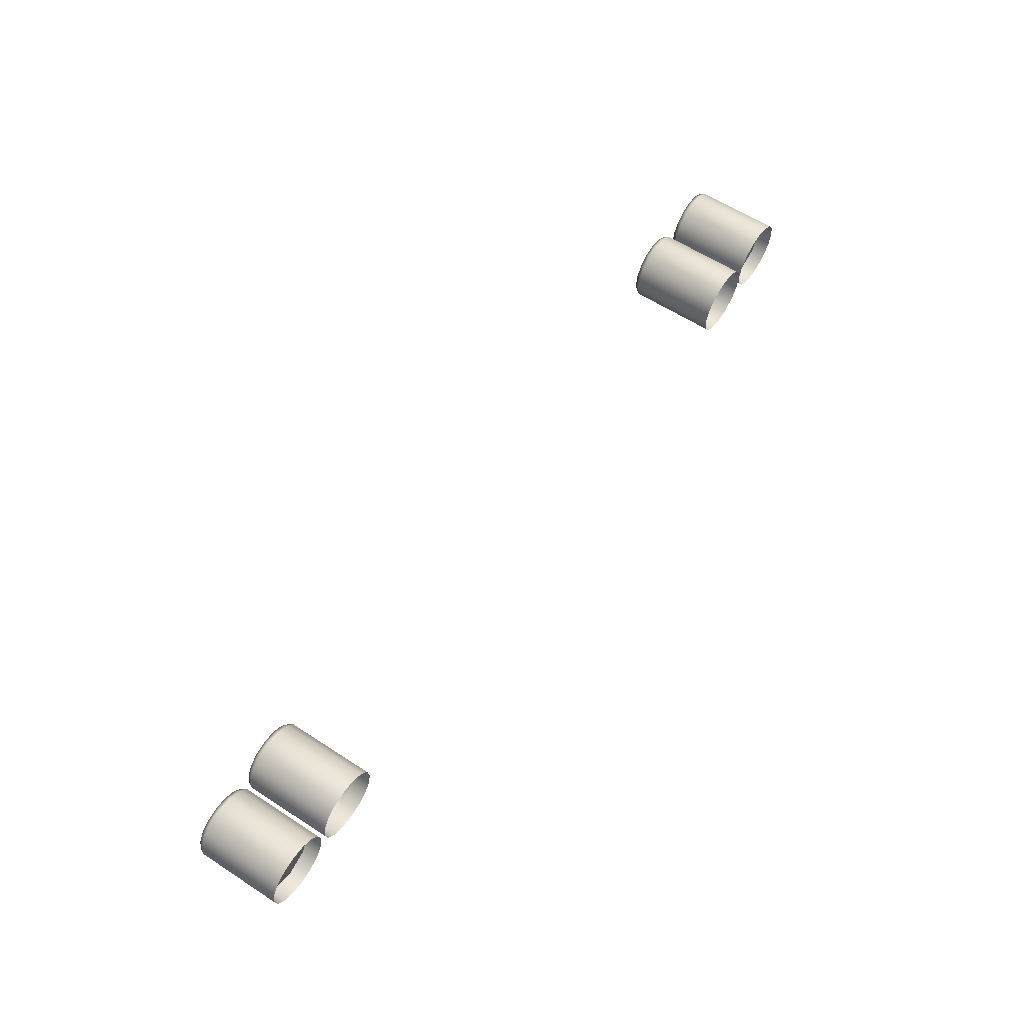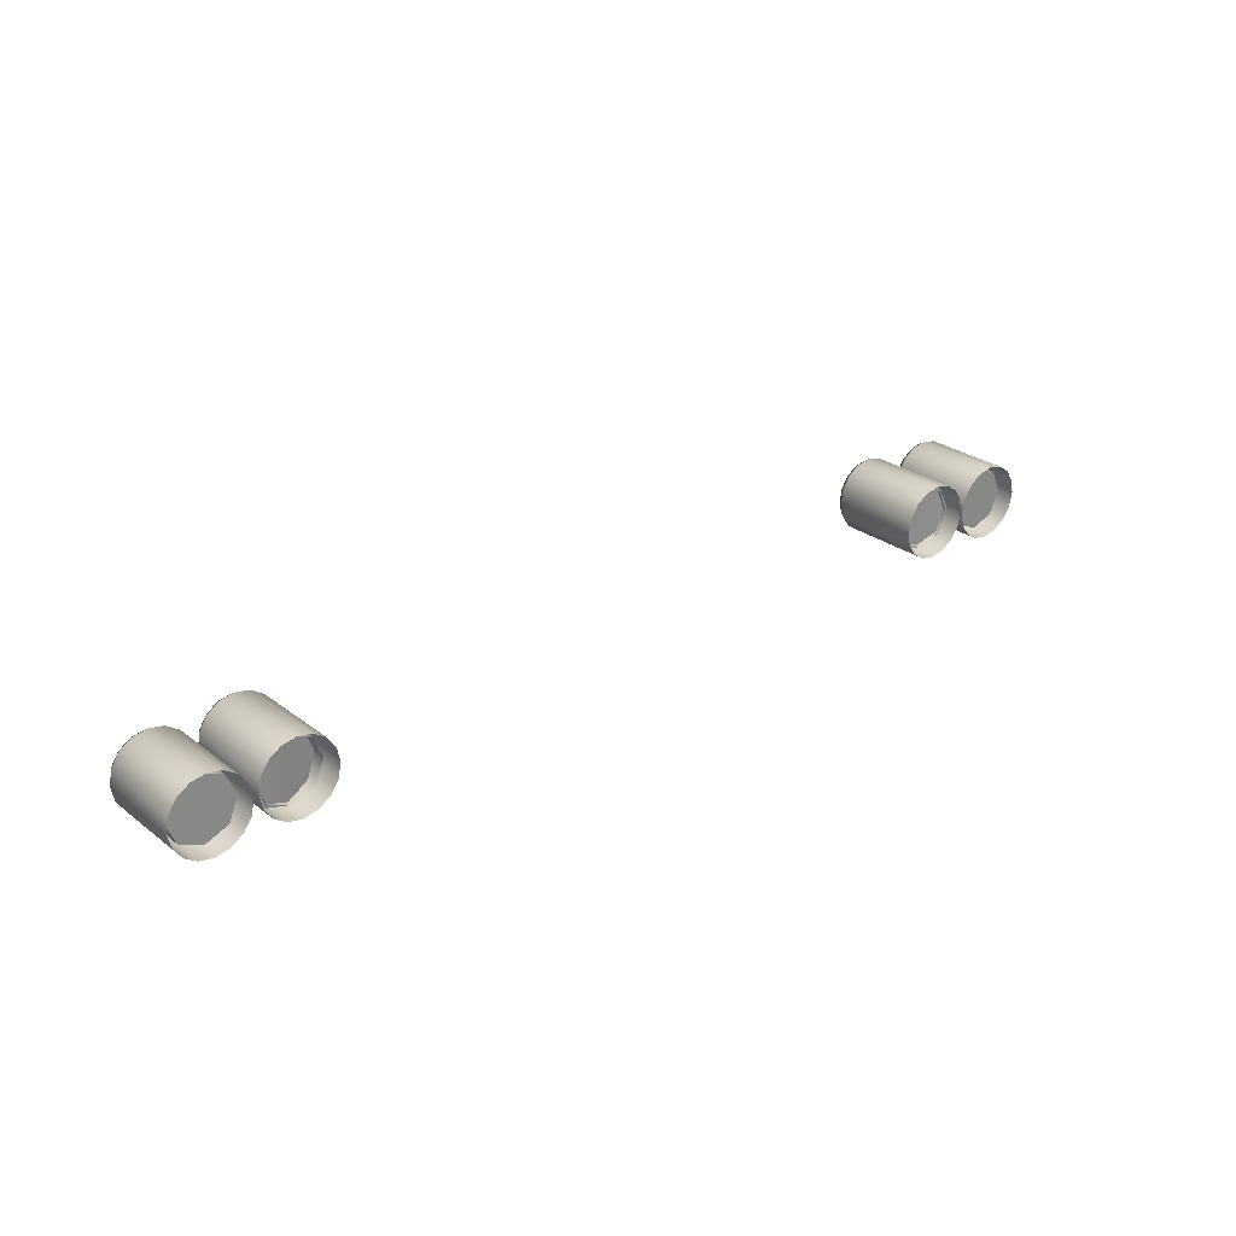
<metadata>
{"format":"obj","ext":"obj","renderer":"f3d","projection":"perspective","resolution":1024,"background":"white","views":[{"elev":61.2,"azim":-56.3,"up":"+Y"},{"elev":27.5,"azim":-40.3,"up":"+Y"}]}
</metadata>
<code>
o gallardo_muffler_Untitled.088
v -0.5085 0.3589 -1.935
v -0.5054 0.3559 -1.928
v -0.4973 0.3757 -1.936
v -0.5452 0.3395 -1.927
v -0.5253 0.3477 -1.935
v -0.5236 0.3437 -1.928
v -0.565 0.3477 -1.935
v -0.5667 0.3437 -1.928
v -0.5452 0.3438 -1.935
v -0.6851 0.4453 -1.796
v -0.6637 0.4486 -1.928
v -0.6853 0.4443 -1.928
v -0.6819 0.4359 -1.931
v -0.7078 0.3736 -1.929
v -0.5787 0.429 -1.934
v -0.5666 0.4486 -1.794
v -0.72 0.393 -1.796
v -0.589 0.4136 -1.934
v -0.7203 0.392 -1.926
v -0.5971 0.3741 -1.928
v -0.5818 0.3589 -1.935
v -0.5849 0.3559 -1.928
v -0.7114 0.3919 -1.93
v -0.5452 0.4529 -1.794
v -0.5452 0.4518 -1.931
v -0.5236 0.4475 -1.931
v -0.5452 0.4428 -1.934
v -0.6635 0.4496 -1.796
v -0.6637 0.4396 -1.931
v -0.597 0.4182 -1.794
v -0.5849 0.4353 -1.93
v -0.589 0.4136 -1.934
v -0.5971 0.4171 -1.93
v -0.5667 0.4475 -1.931
v -0.6014 0.3956 -1.929
v -0.5926 0.3955 -1.933
v -0.589 0.3773 -1.932
v -0.6013 0.3967 -1.794
v -0.5667 0.3437 -1.928
v -0.5452 0.3406 -1.794
v -0.5452 0.3481 -1.931
v -0.5666 0.3448 -1.794
v -0.597 0.3752 -1.794
v -0.5849 0.357 -1.794
v -0.5787 0.362 -1.932
v -0.5971 0.3741 -1.928
v -0.5849 0.4364 -1.794
v -0.5633 0.3517 -1.932
v -0.5849 0.3559 -1.928
v -0.607 0.393 -1.796
v -0.6071 0.392 -1.926
v -0.6195 0.4101 -1.93
v -0.716 0.4137 -1.927
v -0.7078 0.4101 -1.93
v -0.7157 0.4147 -1.796
v -0.7078 0.4101 -1.93
v -0.6974 0.4256 -1.931
v -0.6851 0.3408 -1.796
v -0.6637 0.3441 -1.928
v -0.6853 0.3398 -1.924
v -0.6635 0.3365 -1.796
v -0.6637 0.3355 -1.924
v -0.7035 0.433 -1.796
v -0.7037 0.432 -1.927
v -0.642 0.4443 -1.928
v -0.6419 0.4453 -1.796
v -0.6454 0.4359 -1.931
v -0.6236 0.432 -1.927
v -0.6299 0.4256 -1.931
v -0.6235 0.433 -1.796
v -0.6114 0.4137 -1.927
v -0.6113 0.4147 -1.796
v -0.6159 0.3919 -1.93
v -0.7157 0.3714 -1.796
v -0.7035 0.3531 -1.796
v -0.7037 0.352 -1.925
v -0.6819 0.3478 -1.928
v -0.6454 0.3478 -1.928
v -0.6419 0.3408 -1.796
v -0.642 0.3398 -1.924
v -0.6299 0.3581 -1.929
v -0.6235 0.3531 -1.796
v -0.6236 0.352 -1.925
v -0.6195 0.3736 -1.929
v -0.6113 0.3714 -1.796
v -0.6114 0.3704 -1.925
v -0.716 0.3704 -1.925
v -0.6974 0.3581 -1.929
v -0.5633 0.4392 -1.934
v -0.5054 0.4353 -1.93
v -0.4932 0.4171 -1.93
v -0.6159 0.3919 -1.93
v -0.4933 0.3752 -1.794
v -0.4932 0.3741 -1.928
v -0.5054 0.3559 -1.928
v -0.5013 0.3773 -1.932
v -0.5116 0.362 -1.932
v -0.5055 0.357 -1.794
v -0.5237 0.3448 -1.794
v -0.5236 0.3437 -1.928
v -0.5452 0.3395 -1.927
v -0.527 0.3517 -1.932
v -0.6299 0.3581 -1.929
v -0.6454 0.3478 -1.928
v -0.6299 0.3581 -1.816
v -0.593 0.3757 -1.936
v -0.597 0.3955 -1.937
v -0.6014 0.3956 -1.929
v -0.4977 0.3955 -1.933
v -0.6637 0.3441 -1.816
v -0.6819 0.3478 -1.928
v -0.5237 0.4486 -1.794
v -0.527 0.4392 -1.934
v -0.716 0.4137 -1.927
v -0.6974 0.3581 -1.816
v -0.7078 0.3736 -1.929
v -0.6974 0.3581 -1.929
v -0.4889 0.3956 -1.929
v -0.489 0.3967 -1.794
v -0.5013 0.4136 -1.934
v -0.4933 0.4182 -1.794
v -0.5055 0.4364 -1.794
v -0.6819 0.4359 -1.931
v -0.7078 0.4101 -1.93
v -0.6299 0.4256 -1.931
v -0.6299 0.4256 -1.816
v -0.6159 0.3919 -1.816
v -0.6195 0.3736 -1.929
v -0.7114 0.3919 -1.816
v -0.7114 0.3919 -1.93
v -0.6637 0.3441 -1.928
v -0.6974 0.4256 -1.931
v -0.6974 0.4256 -1.816
v -0.6454 0.4359 -1.931
v -0.6637 0.4396 -1.816
v -0.5116 0.429 -1.934
v -0.6195 0.4101 -1.93
v -0.6637 0.4396 -1.931
v -0.6974 0.3581 -1.816
v -0.6974 0.4256 -1.816
v -0.5787 0.362 -1.932
v -0.5787 0.362 -1.817
v -0.5452 0.4428 -1.817
v -0.527 0.4392 -1.934
v -0.5013 0.4136 -1.934
v -0.5452 0.4428 -1.934
v -0.6437 0.4401 -1.935
v -0.6637 0.4441 -1.935
v -0.642 0.4443 -1.928
v -0.6637 0.3441 -1.816
v -0.6159 0.3919 -1.816
v -0.7114 0.3919 -1.816
v -0.5116 0.429 -1.934
v -0.4977 0.3955 -1.817
v -0.5013 0.3773 -1.932
v -0.5116 0.429 -1.817
v -0.5452 0.3481 -1.817
v -0.5633 0.3517 -1.932
v -0.5116 0.362 -1.932
v -0.5116 0.362 -1.817
v -0.5787 0.429 -1.817
v -0.5787 0.429 -1.934
v -0.5926 0.3955 -1.933
v -0.5452 0.3481 -1.931
v -0.589 0.3773 -1.932
v -0.5926 0.3955 -1.817
v -0.6853 0.3398 -1.924
v -0.6637 0.3398 -1.932
v -0.6637 0.3355 -1.924
v -0.642 0.3398 -1.924
v -0.6437 0.3438 -1.932
v -0.6637 0.4396 -1.816
v -0.6299 0.4256 -1.816
v -0.6299 0.3581 -1.816
v -0.716 0.4137 -1.927
v -0.7119 0.4119 -1.934
v -0.7119 0.4119 -1.934
v -0.6853 0.4443 -1.928
v -0.7037 0.432 -1.927
v -0.7006 0.4288 -1.935
v -0.6637 0.4486 -1.928
v -0.6836 0.4401 -1.935
v -0.6236 0.432 -1.927
v -0.4977 0.3955 -1.933
v -0.527 0.3517 -1.932
v -0.5633 0.4392 -1.934
v -0.589 0.4136 -1.934
v -0.716 0.3704 -1.925
v -0.6836 0.3438 -1.932
v -0.7037 0.352 -1.925
v -0.7006 0.3551 -1.932
v -0.6268 0.3551 -1.932
v -0.6155 0.372 -1.933
v -0.6236 0.352 -1.925
v -0.6115 0.3919 -1.933
v -0.6114 0.3704 -1.925
v -0.6155 0.4119 -1.934
v -0.6071 0.392 -1.926
v -0.6268 0.4288 -1.935
v -0.6114 0.4137 -1.927
v -0.7159 0.3919 -1.933
v -0.7203 0.392 -1.926
v -0.593 0.4154 -1.937
v -0.5971 0.4171 -1.93
v -0.5971 0.4171 -1.93
v -0.7119 0.372 -1.933
v -0.5849 0.4353 -1.93
v -0.593 0.4154 -1.937
v -0.5667 0.4475 -1.931
v -0.5818 0.4322 -1.938
v -0.565 0.4434 -1.938
v -0.5452 0.4518 -1.931
v -0.5452 0.4473 -1.938
v -0.5236 0.4475 -1.931
v -0.5253 0.4434 -1.938
v -0.5085 0.4322 -1.938
v -0.4973 0.4154 -1.937
v -0.4932 0.4171 -1.93
v -0.5054 0.4353 -1.93
v -0.4933 0.3955 -1.937
v -0.4889 0.3956 -1.929
v -0.4932 0.3741 -1.928
v 0.6113 0.4147 -1.796
v 0.6236 0.432 -1.927
v 0.6299 0.4256 -1.931
v 0.6235 0.433 -1.796
v 0.6419 0.4453 -1.796
v 0.6635 0.4496 -1.796
v 0.6819 0.4359 -1.931
v 0.6637 0.4486 -1.928
v 0.6299 0.3581 -1.929
v 0.6419 0.3408 -1.796
v 0.6236 0.352 -1.925
v 0.6235 0.3531 -1.796
v 0.7078 0.4101 -1.93
v 0.6635 0.3365 -1.796
v 0.6071 0.392 -1.926
v 0.6159 0.3919 -1.93
v 0.6113 0.3714 -1.796
v 0.6114 0.3704 -1.925
v 0.6195 0.3736 -1.929
v 0.6851 0.4453 -1.796
v 0.7157 0.4147 -1.796
v 0.6974 0.4256 -1.931
v 0.7037 0.432 -1.927
v 0.716 0.4137 -1.927
v 0.7035 0.433 -1.796
v 0.7078 0.4101 -1.93
v 0.607 0.393 -1.796
v 0.642 0.3398 -1.924
v 0.6454 0.3478 -1.928
v 0.6454 0.4359 -1.931
v 0.642 0.4443 -1.928
v 0.6195 0.4101 -1.93
v 0.6114 0.4137 -1.927
v 0.6637 0.4396 -1.931
v 0.6853 0.4443 -1.928
v 0.5013 0.3773 -1.932
v 0.5055 0.357 -1.794
v 0.5054 0.3559 -1.928
v 0.5236 0.3437 -1.928
v 0.6637 0.3441 -1.928
v 0.6637 0.3355 -1.924
v 0.6853 0.3398 -1.924
v 0.7035 0.3531 -1.796
v 0.6819 0.3478 -1.928
v 0.7037 0.352 -1.925
v 0.6974 0.3581 -1.929
v 0.6851 0.3408 -1.796
v 0.5971 0.4171 -1.93
v 0.589 0.4136 -1.934
v 0.7078 0.3736 -1.929
v 0.7114 0.3919 -1.93
v 0.7203 0.392 -1.926
v 0.716 0.3704 -1.925
v 0.72 0.393 -1.796
v 0.7157 0.3714 -1.796
v 0.4932 0.3741 -1.928
v 0.5116 0.362 -1.932
v 0.5237 0.3448 -1.794
v 0.527 0.3517 -1.932
v 0.5452 0.3406 -1.794
v 0.4933 0.3752 -1.794
v 0.589 0.4136 -1.934
v 0.597 0.4182 -1.794
v 0.5849 0.4353 -1.93
v 0.5849 0.4364 -1.794
v 0.4977 0.3955 -1.933
v 0.4889 0.3956 -1.929
v 0.489 0.3967 -1.794
v 0.5013 0.4136 -1.934
v 0.4932 0.4171 -1.93
v 0.4933 0.4182 -1.794
v 0.5054 0.4353 -1.93
v 0.5116 0.429 -1.934
v 0.5055 0.4364 -1.794
v 0.5236 0.4475 -1.931
v 0.527 0.4392 -1.934
v 0.5237 0.4486 -1.794
v 0.5452 0.4428 -1.934
v 0.5452 0.4518 -1.931
v 0.5633 0.4392 -1.934
v 0.5667 0.4475 -1.931
v 0.5452 0.4529 -1.794
v 0.5787 0.429 -1.934
v 0.5666 0.4486 -1.794
v 0.7078 0.3736 -1.929
v 0.5452 0.4428 -1.817
v 0.7114 0.3919 -1.816
v 0.5013 0.4136 -1.934
v 0.5452 0.3481 -1.931
v 0.5667 0.3437 -1.928
v 0.5452 0.3395 -1.927
v 0.5849 0.357 -1.794
v 0.5787 0.362 -1.932
v 0.5849 0.3559 -1.928
v 0.5633 0.3517 -1.932
v 0.5666 0.3448 -1.794
v 0.6974 0.4256 -1.816
v 0.589 0.3773 -1.932
v 0.7078 0.4101 -1.93
v 0.5926 0.3955 -1.933
v 0.6014 0.3956 -1.929
v 0.5971 0.3741 -1.928
v 0.6013 0.3967 -1.794
v 0.597 0.3752 -1.794
v 0.5452 0.4428 -1.934
v 0.527 0.4392 -1.934
v 0.5116 0.429 -1.934
v 0.5116 0.429 -1.817
v 0.4977 0.3955 -1.933
v 0.5633 0.4392 -1.934
v 0.6974 0.4256 -1.931
v 0.6819 0.4359 -1.931
v 0.6637 0.4396 -1.931
v 0.6637 0.4396 -1.816
v 0.5787 0.429 -1.817
v 0.5787 0.429 -1.934
v 0.589 0.4136 -1.934
v 0.7114 0.3919 -1.93
v 0.6974 0.3581 -1.816
v 0.6974 0.3581 -1.929
v 0.6637 0.3441 -1.816
v 0.6637 0.3441 -1.928
v 0.6819 0.3478 -1.928
v 0.6299 0.3581 -1.816
v 0.6299 0.3581 -1.929
v 0.6454 0.3478 -1.928
v 0.6195 0.3736 -1.929
v 0.6159 0.3919 -1.816
v 0.6195 0.4101 -1.93
v 0.6159 0.3919 -1.93
v 0.6299 0.4256 -1.816
v 0.6454 0.4359 -1.931
v 0.6299 0.4256 -1.931
v 0.6159 0.3919 -1.816
v 0.7114 0.3919 -1.816
v 0.6637 0.4396 -1.816
v 0.6974 0.4256 -1.816
v 0.6637 0.3441 -1.816
v 0.5452 0.3481 -1.931
v 0.5116 0.362 -1.817
v 0.527 0.3517 -1.932
v 0.5452 0.3481 -1.817
v 0.5633 0.3517 -1.932
v 0.4977 0.3955 -1.817
v 0.5013 0.3773 -1.932
v 0.5116 0.362 -1.932
v 0.6974 0.3581 -1.816
v 0.5787 0.362 -1.932
v 0.5787 0.362 -1.817
v 0.5926 0.3955 -1.933
v 0.6299 0.3581 -1.816
v 0.5926 0.3955 -1.817
v 0.589 0.3773 -1.932
v 0.6299 0.4256 -1.816
v 0.642 0.4443 -1.928
v 0.6637 0.4486 -1.928
v 0.6637 0.4441 -1.935
v 0.6114 0.4137 -1.927
v 0.6437 0.4401 -1.935
v 0.7119 0.4119 -1.934
v 0.6236 0.432 -1.927
v 0.6268 0.4288 -1.935
v 0.716 0.4137 -1.927
v 0.716 0.4137 -1.927
v 0.7006 0.4288 -1.935
v 0.7119 0.4119 -1.934
v 0.7037 0.432 -1.927
v 0.6853 0.4443 -1.928
v 0.6836 0.4401 -1.935
v 0.6115 0.3919 -1.933
v 0.6155 0.4119 -1.934
v 0.6071 0.392 -1.926
v 0.6236 0.352 -1.925
v 0.6155 0.372 -1.933
v 0.6114 0.3704 -1.925
v 0.642 0.3398 -1.924
v 0.6268 0.3551 -1.932
v 0.6637 0.3355 -1.924
v 0.6437 0.3438 -1.932
v 0.6853 0.3398 -1.924
v 0.6637 0.3398 -1.932
v 0.7037 0.352 -1.925
v 0.6836 0.3438 -1.932
v 0.7006 0.3551 -1.932
v 0.7203 0.392 -1.926
v 0.7159 0.3919 -1.933
v 0.7119 0.372 -1.933
v 0.716 0.3704 -1.925
v 0.5849 0.4353 -1.93
v 0.5818 0.4322 -1.938
v 0.593 0.4154 -1.937
v 0.5971 0.4171 -1.93
v 0.5971 0.4171 -1.93
v 0.593 0.4154 -1.937
v 0.597 0.3955 -1.937
v 0.5849 0.3559 -1.928
v 0.5818 0.3589 -1.935
v 0.593 0.3757 -1.936
v 0.5085 0.4322 -1.938
v 0.5054 0.4353 -1.93
v 0.5253 0.4434 -1.938
v 0.5236 0.4475 -1.931
v 0.4973 0.4154 -1.937
v 0.4932 0.4171 -1.93
v 0.4889 0.3956 -1.929
v 0.4933 0.3955 -1.937
v 0.5085 0.3589 -1.935
v 0.5054 0.3559 -1.928
v 0.5253 0.3477 -1.935
v 0.5236 0.3437 -1.928
v 0.5452 0.4473 -1.938
v 0.5452 0.4518 -1.931
v 0.5452 0.3438 -1.935
v 0.5452 0.3395 -1.927
v 0.565 0.3477 -1.935
v 0.5667 0.3437 -1.928
v 0.6014 0.3956 -1.929
v 0.5971 0.3741 -1.928
v 0.4973 0.3757 -1.936
v 0.4932 0.3741 -1.928
v 0.5667 0.4475 -1.931
v 0.565 0.4434 -1.938
v 0.5825 0.4327 -1.821
v 0.5452 0.4494 -1.829
v 0.5825 0.358 -1.819
v 0.5451 0.343 -1.827
v -0.5982 0.3957 -1.819
v -0.5825 0.4327 -1.821
v -0.5075 0.3581 -1.836
v -0.5451 0.343 -1.827
v -0.5825 0.358 -1.819
v -0.5072 0.4335 -1.836
v -0.5452 0.4494 -1.829
v -0.4913 0.3959 -1.839
v 0.5075 0.3581 -1.836
v 0.5982 0.3957 -1.819
v 0.4913 0.3959 -1.839
v 0.5072 0.4335 -1.836
f 176 54 23
f 23 201 176
f 201 23 14
f 14 206 201
f 206 14 88
f 88 191 206
f 191 88 77
f 114 176 201
f 201 202 114
f 202 201 206
f 206 188 202
f 188 206 191
f 191 190 188
f 190 191 189
f 77 189 191
f 189 77 59
f 59 168 189
f 168 59 78
f 78 171 168
f 171 78 81
f 189 167 190
f 167 189 168
f 168 169 167
f 169 168 171
f 171 170 169
f 170 171 192
f 81 192 171
f 192 81 84
f 84 193 192
f 193 84 73
f 73 195 193
f 195 73 52
f 192 194 170
f 194 192 193
f 193 196 194
f 196 193 195
f 195 198 196
f 198 195 197
f 52 197 195
f 197 52 69
f 69 199 197
f 199 69 67
f 67 147 199
f 147 67 29
f 197 200 198
f 200 197 199
f 199 183 200
f 183 199 147
f 147 149 183
f 149 147 148
f 29 148 147
f 148 29 13
f 13 182 148
f 182 13 57
f 57 180 182
f 180 57 56
f 56 177 180
f 148 181 149
f 181 148 182
f 182 178 181
f 178 182 180
f 180 179 178
f 179 180 177
f 177 175 179
f 203 18 36
f 36 107 203
f 107 36 37
f 37 106 107
f 106 37 45
f 45 21 106
f 21 45 48
f 205 203 107
f 107 108 205
f 108 107 106
f 106 20 108
f 20 106 21
f 21 22 20
f 22 21 7
f 48 7 21
f 7 48 41
f 41 9 7
f 9 41 102
f 102 5 9
f 5 102 97
f 7 8 22
f 8 7 9
f 9 4 8
f 4 9 5
f 5 6 4
f 6 5 1
f 97 1 5
f 1 97 96
f 96 3 1
f 3 96 109
f 109 220 3
f 220 109 120
f 1 2 6
f 2 1 3
f 3 222 2
f 222 3 220
f 220 221 222
f 221 220 217
f 120 217 220
f 217 120 136
f 136 216 217
f 216 136 113
f 113 215 216
f 215 113 27
f 217 218 221
f 218 217 216
f 216 219 218
f 219 216 215
f 215 214 219
f 214 215 213
f 27 213 215
f 213 27 89
f 89 211 213
f 211 89 15
f 15 210 211
f 210 15 32
f 32 208 210
f 213 212 214
f 212 213 211
f 211 209 212
f 209 211 210
f 210 207 209
f 207 210 208
f 208 204 207
f 150 139 152
f 150 152 151
f 152 172 151
f 152 140 172
f 150 151 174
f 172 173 151
f 53 19 17
f 74 17 19
f 19 87 74
f 75 74 87
f 87 76 75
f 58 75 76
f 76 60 58
f 17 55 53
f 64 53 55
f 55 63 64
f 12 64 63
f 63 10 12
f 11 12 10
f 10 28 11
f 65 11 28
f 28 66 65
f 68 65 66
f 66 70 68
f 71 68 70
f 70 72 71
f 51 71 72
f 72 50 51
f 86 51 50
f 50 85 86
f 83 86 85
f 85 82 83
f 80 83 82
f 82 79 80
f 62 80 79
f 79 61 62
f 60 62 61
f 61 58 60
f 33 35 38
f 43 38 35
f 35 46 43
f 44 43 46
f 46 49 44
f 42 44 49
f 49 39 42
f 38 30 33
f 31 33 30
f 30 47 31
f 34 31 47
f 47 16 34
f 25 34 16
f 16 24 25
f 26 25 24
f 24 112 26
f 90 26 112
f 112 122 90
f 91 90 122
f 122 121 91
f 118 91 121
f 121 119 118
f 94 118 119
f 119 93 94
f 95 94 93
f 93 98 95
f 100 95 98
f 98 99 100
f 101 100 99
f 99 40 101
f 39 101 40
f 40 42 39
f 124 132 133
f 123 133 132
f 123 135 133
f 123 138 135
f 134 135 138
f 134 126 135
f 134 125 126
f 124 133 129
f 124 129 130
f 116 130 129
f 116 129 115
f 116 115 117
f 111 117 115
f 111 115 110
f 111 110 131
f 104 131 110
f 104 110 105
f 104 105 103
f 128 103 105
f 128 105 127
f 128 127 92
f 137 92 127
f 137 127 126
f 137 126 125
f 187 162 161
f 186 161 162
f 186 143 161
f 186 146 143
f 144 143 146
f 144 156 143
f 144 153 156
f 187 161 166
f 187 166 163
f 165 163 166
f 165 166 142
f 165 142 141
f 158 141 142
f 158 142 157
f 158 157 164
f 185 164 157
f 185 157 160
f 185 160 159
f 155 159 160
f 155 160 154
f 155 154 184
f 145 184 154
f 145 154 156
f 145 156 153
f 273 235 382
f 382 408 273
f 408 382 385
f 385 407 408
f 409 408 407
f 407 410 409
f 406 409 410
f 410 404 406
f 272 273 408
f 408 409 272
f 268 272 409
f 409 406 268
f 266 268 406
f 406 405 266
f 405 406 404
f 404 402 405
f 403 405 402
f 402 400 403
f 401 403 400
f 400 398 401
f 262 266 405
f 405 403 262
f 251 262 403
f 403 401 251
f 231 251 401
f 401 399 231
f 399 401 398
f 398 395 399
f 396 399 395
f 395 397 396
f 392 396 397
f 397 394 392
f 241 231 399
f 399 396 241
f 238 241 396
f 396 392 238
f 254 238 392
f 392 393 254
f 393 392 394
f 394 380 393
f 384 393 380
f 380 383 384
f 381 384 383
f 383 377 381
f 225 254 393
f 393 384 225
f 252 225 384
f 384 381 252
f 256 252 381
f 381 379 256
f 379 381 377
f 377 378 379
f 391 379 378
f 378 390 391
f 387 391 390
f 390 389 387
f 229 256 379
f 379 391 229
f 244 229 391
f 391 387 244
f 248 244 387
f 387 388 248
f 388 387 389
f 389 386 388
f 322 271 416
f 416 417 322
f 417 416 415
f 415 439 417
f 420 417 439
f 439 440 420
f 419 420 440
f 440 418 419
f 320 322 417
f 417 420 320
f 315 320 420
f 420 419 315
f 317 315 419
f 419 437 317
f 437 419 418
f 418 438 437
f 435 437 438
f 438 436 435
f 431 435 436
f 436 432 431
f 311 317 437
f 437 435 311
f 281 311 435
f 435 431 281
f 279 281 431
f 431 429 279
f 429 431 432
f 432 430 429
f 441 429 430
f 430 442 441
f 428 441 442
f 442 427 428
f 258 279 429
f 429 441 258
f 288 258 441
f 441 428 288
f 291 288 428
f 428 425 291
f 425 428 427
f 427 426 425
f 421 425 426
f 426 422 421
f 423 421 422
f 422 424 423
f 295 291 425
f 425 421 295
f 298 295 421
f 421 423 298
f 300 298 423
f 423 433 300
f 433 423 424
f 424 434 433
f 444 433 434
f 434 443 444
f 412 444 443
f 443 411 412
f 302 300 433
f 433 444 302
f 305 302 444
f 444 412 305
f 284 305 412
f 412 413 284
f 413 412 411
f 411 414 413
f 360 373 356
f 360 356 357
f 356 358 357
f 356 376 358
f 360 357 369
f 358 359 357
f 246 243 276
f 243 246 245
f 245 247 243
f 247 245 257
f 257 242 247
f 242 257 230
f 230 228 242
f 228 230 253
f 253 227 228
f 227 253 224
f 224 226 227
f 226 224 255
f 255 223 226
f 223 255 237
f 237 249 223
f 249 237 240
f 240 239 249
f 239 240 233
f 233 234 239
f 234 233 250
f 250 232 234
f 232 250 263
f 263 236 232
f 236 263 264
f 264 269 236
f 269 264 267
f 267 265 269
f 265 267 275
f 275 277 265
f 277 275 274
f 274 276 277
f 276 274 246
f 270 285 325
f 285 270 286
f 286 287 285
f 287 286 303
f 303 306 287
f 306 303 301
f 301 304 306
f 304 301 297
f 297 299 304
f 299 297 294
f 294 296 299
f 296 294 292
f 292 293 296
f 293 292 289
f 289 290 293
f 290 289 278
f 278 283 290
f 283 278 260
f 260 259 283
f 259 260 261
f 261 280 259
f 280 261 313
f 313 282 280
f 282 313 312
f 312 318 282
f 318 312 316
f 316 314 318
f 314 316 324
f 324 326 314
f 326 324 323
f 323 325 326
f 325 323 270
f 321 340 309
f 307 309 340
f 307 341 309
f 307 342 341
f 345 341 342
f 345 343 341
f 345 344 343
f 321 309 319
f 321 319 333
f 334 333 319
f 334 319 336
f 334 336 335
f 354 335 336
f 354 336 353
f 354 353 355
f 351 355 353
f 351 353 350
f 351 350 352
f 349 352 350
f 349 350 346
f 349 346 347
f 348 347 346
f 348 346 343
f 348 343 344
f 339 372 374
f 375 374 372
f 375 371 374
f 375 370 371
f 365 371 370
f 365 364 371
f 365 361 364
f 339 374 337
f 339 337 338
f 332 338 337
f 332 337 308
f 332 308 327
f 328 327 308
f 328 308 330
f 328 330 329
f 310 329 330
f 310 330 366
f 310 366 331
f 367 331 366
f 367 366 362
f 367 362 368
f 363 368 362
f 363 362 364
f 363 364 361
f 448 457 459
f 448 459 446
f 459 460 446
f 448 446 447
f 446 458 447
f 446 445 458
f 456 451 452
f 456 452 455
f 452 453 455
f 453 449 455
f 449 450 455
f 456 455 454

</code>
